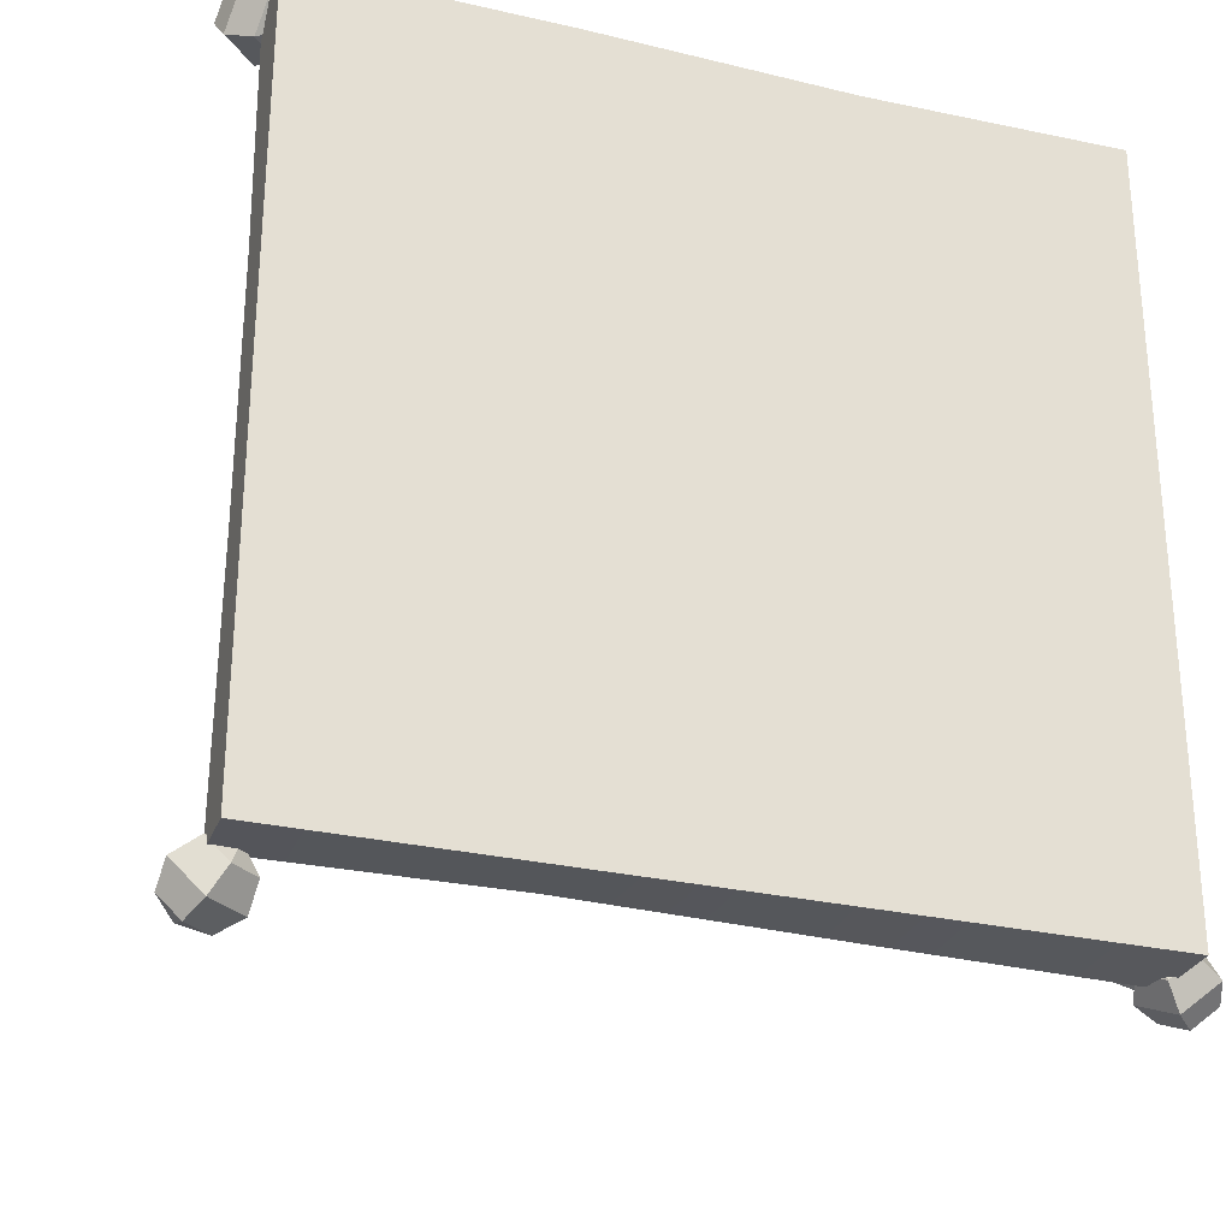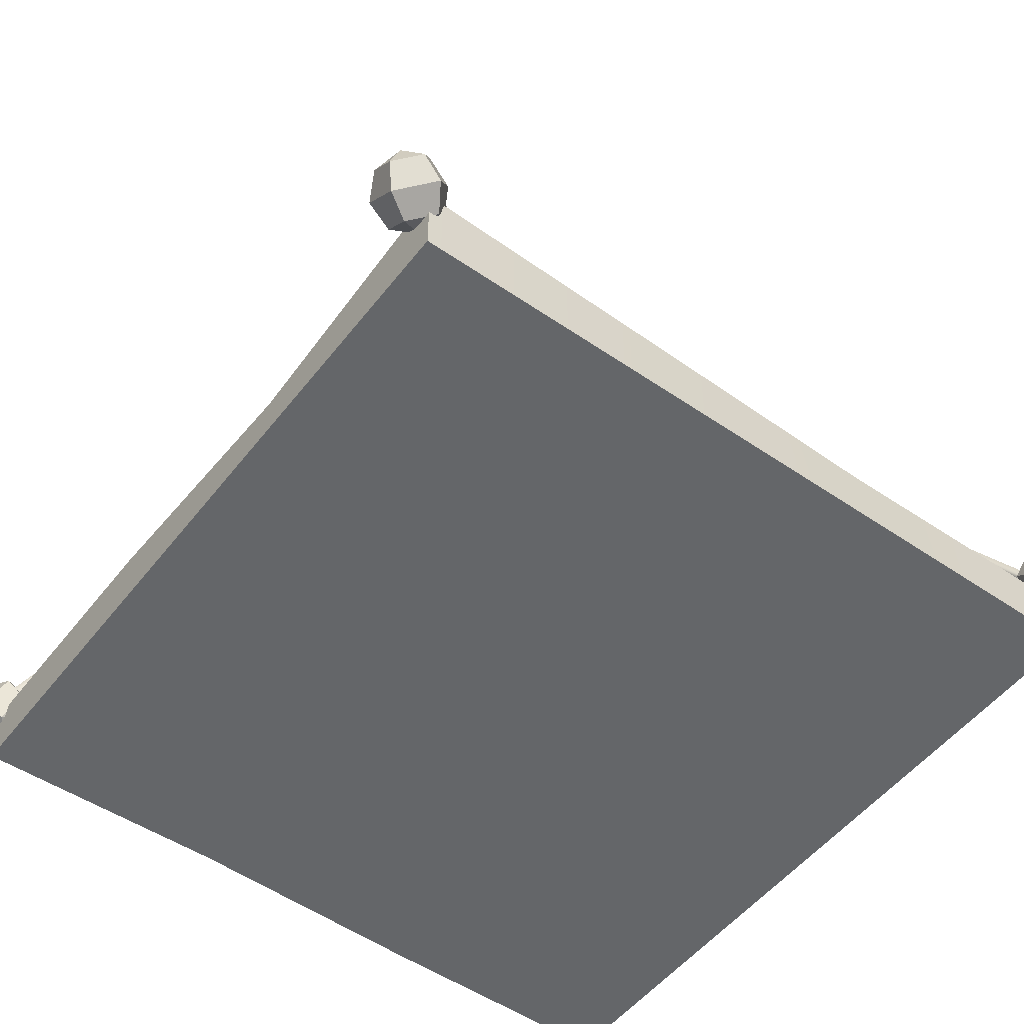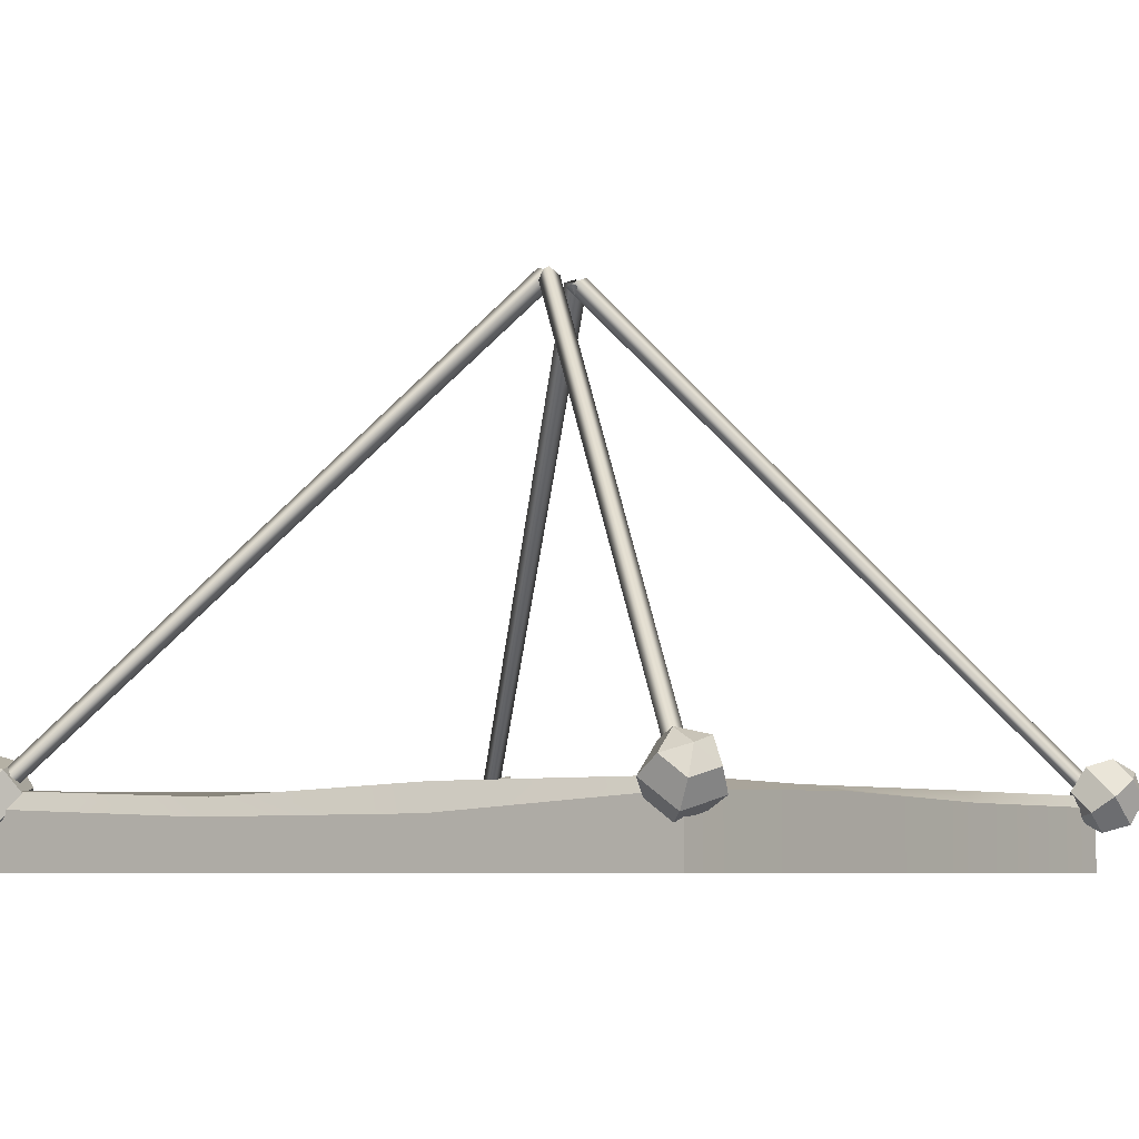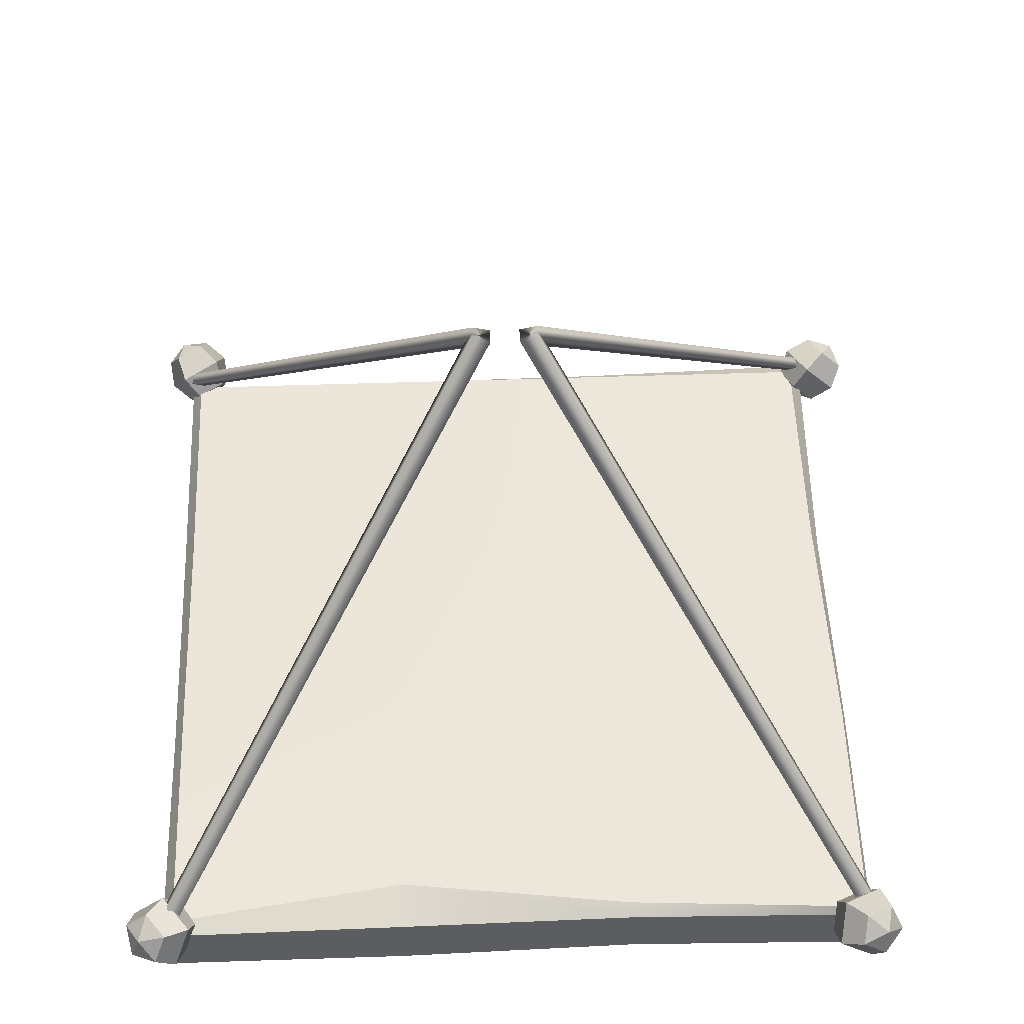
<metadata>
{"format":"obj","ext":"obj","renderer":"f3d","projection":"perspective","resolution":1024,"background":"white","views":[{"elev":-28.8,"azim":-18.9,"up":"+Z"},{"elev":-51.7,"azim":143.3,"up":"+Y"},{"elev":-6.5,"azim":-54.8,"up":"+Y"},{"elev":53.5,"azim":-2.0,"up":"+Y"}]}
</metadata>
<code>
g Env_Docks_CraneSuspension
v -1.011 -1.399 0.9183
v -0.9413 -1.413 0.9459
v -0.9496 -1.343 0.916
v -0.9976 -1.449 0.9827
v -0.9413 -1.413 0.9459
v -1.011 -1.399 0.9183
v -0.9276 -1.425 1.02
v -0.9413 -1.413 0.9459
v -0.9976 -1.449 0.9827
v -0.8979 -1.359 0.979
v -0.9413 -1.413 0.9459
v -0.9276 -1.425 1.02
v -0.9496 -1.343 0.916
v -0.9413 -1.413 0.9459
v -0.8979 -1.359 0.979
v -1.024 -1.257 0.9995
v -1.047 -1.291 1.064
v -1.086 -1.313 1.002
v -1.086 -1.313 1.002
v -1.047 -1.291 1.064
v -1.072 -1.363 1.066
v -1.072 -1.363 1.066
v -1.047 -1.291 1.064
v -1.002 -1.339 1.104
v -1.002 -1.339 1.104
v -1.047 -1.291 1.064
v -0.9728 -1.273 1.063
v -0.9728 -1.273 1.063
v -1.047 -1.291 1.064
v -1.024 -1.257 0.9995
v -0.8844 -1.398 -1.033
v -0.926 -1.412 -0.97
v -0.8949 -1.342 -0.972
v -0.9504 -1.448 -1.033
v -0.926 -1.412 -0.97
v -0.8844 -1.398 -1.033
v -1.002 -1.424 -0.972
v -0.926 -1.412 -0.97
v -0.9504 -1.448 -1.033
v -0.9672 -1.358 -0.9344
v -0.926 -1.412 -0.97
v -1.002 -1.424 -0.972
v -0.8949 -1.342 -0.972
v -0.926 -1.412 -0.97
v -0.9672 -1.358 -0.9344
v -0.9611 -1.256 -1.062
v -1.02 -1.29 -1.098
v -0.9506 -1.311 -1.123
v -0.9506 -1.311 -1.123
v -1.02 -1.29 -1.098
v -1.017 -1.362 -1.123
v -1.017 -1.362 -1.123
v -1.02 -1.29 -1.098
v -1.068 -1.338 -1.062
v -1.068 -1.338 -1.062
v -1.02 -1.29 -1.098
v -1.033 -1.272 -1.025
v -1.033 -1.272 -1.025
v -1.02 -1.29 -1.098
v -0.9611 -1.256 -1.062
v 1.044 -1.398 -0.8852
v 0.9808 -1.412 -0.9268
v 0.9828 -1.342 -0.8956
v 1.044 -1.448 -0.9511
v 0.9808 -1.412 -0.9268
v 1.044 -1.398 -0.8852
v 0.9828 -1.424 -1.002
v 0.9808 -1.412 -0.9268
v 1.044 -1.448 -0.9511
v 0.9452 -1.358 -0.968
v 0.9808 -1.412 -0.9268
v 0.9828 -1.424 -1.002
v 0.9828 -1.342 -0.8956
v 0.9808 -1.412 -0.9268
v 0.9452 -1.358 -0.968
v 1.073 -1.256 -0.9619
v 1.109 -1.29 -1.02
v 1.134 -1.311 -0.9514
v 1.134 -1.311 -0.9514
v 1.109 -1.29 -1.02
v 1.134 -1.362 -1.017
v 1.134 -1.362 -1.017
v 1.109 -1.29 -1.02
v 1.073 -1.338 -1.069
v 1.073 -1.338 -1.069
v 1.109 -1.29 -1.02
v 1.036 -1.272 -1.034
v 1.036 -1.272 -1.034
v 1.109 -1.29 -1.02
v 1.073 -1.256 -0.9619
v 0.896 -1.398 1.043
v 0.9376 -1.412 0.98
v 0.9065 -1.342 0.982
v 0.962 -1.448 1.043
v 0.9376 -1.412 0.98
v 0.896 -1.398 1.043
v 1.013 -1.424 0.982
v 0.9376 -1.412 0.98
v 0.962 -1.448 1.043
v 0.9788 -1.358 0.9444
v 0.9376 -1.412 0.98
v 1.013 -1.424 0.982
v 0.9065 -1.342 0.982
v 0.9376 -1.412 0.98
v 0.9788 -1.358 0.9444
v 0.9727 -1.256 1.072
v 1.031 -1.29 1.108
v 0.9622 -1.311 1.133
v 0.9622 -1.311 1.133
v 1.031 -1.29 1.108
v 1.028 -1.362 1.133
v 1.028 -1.362 1.133
v 1.031 -1.29 1.108
v 1.079 -1.338 1.072
v 1.079 -1.338 1.072
v 1.031 -1.29 1.108
v 1.045 -1.272 1.035
v 1.045 -1.272 1.035
v 1.031 -1.29 1.108
v 0.9727 -1.256 1.072
v -0.9496 -1.343 0.916
v -0.9841 -1.278 0.9382
v -1.071 -1.357 0.9414
v -1.011 -1.399 0.9183
v -1.011 -1.399 0.9183
v -1.071 -1.357 0.9414
v -1.052 -1.429 1.033
v -0.9976 -1.449 0.9827
v -0.9976 -1.449 0.9827
v -1.052 -1.429 1.033
v -0.9529 -1.394 1.086
v -0.9276 -1.425 1.02
v -0.9276 -1.425 1.02
v -0.9529 -1.394 1.086
v -0.911 -1.301 1.027
v -0.8979 -1.359 0.979
v -0.8979 -1.359 0.979
v -0.911 -1.301 1.027
v -0.9841 -1.278 0.9382
v -0.9496 -1.343 0.916
v -0.9841 -1.278 0.9382
v -1.024 -1.257 0.9995
v -1.086 -1.313 1.002
v -1.071 -1.357 0.9414
v -1.071 -1.357 0.9414
v -1.086 -1.313 1.002
v -1.072 -1.363 1.066
v -1.052 -1.429 1.033
v -1.052 -1.429 1.033
v -1.072 -1.363 1.066
v -1.002 -1.339 1.104
v -0.9529 -1.394 1.086
v -0.9529 -1.394 1.086
v -1.002 -1.339 1.104
v -0.9728 -1.273 1.063
v -0.911 -1.301 1.027
v -0.911 -1.301 1.027
v -0.9728 -1.273 1.063
v -1.024 -1.257 0.9995
v -0.9841 -1.278 0.9382
v -0.974 -1.353 1.022
v -0.03238 -0.01616 0.01513
v -0.0346 -0.02924 -0.02245
v -0.9759 -1.364 0.9906
v -1.013 -1.34 1.019
v -0.08102 -0.01308 -0.02532
v -1.014 -1.351 0.9882
v -0.03238 -0.01616 0.01513
v -0.08102 -0.01308 -0.02532
v -0.0346 -0.02924 -0.02245
v -0.0788 0 0.01226
v -1.014 -1.351 0.9882
v -1.013 -1.34 1.019
v -0.974 -1.353 1.022
v -0.974 -1.353 -1.012
v -0.0346 -0.02924 0.01226
v -0.03238 -0.01616 -0.02532
v -0.9759 -1.364 -0.9806
v -1.013 -1.34 -1.009
v -0.08102 -0.01308 0.01513
v -1.014 -1.351 -0.9782
v -0.03238 -0.01616 -0.02532
v -0.0346 -0.02924 0.01226
v -0.08102 -0.01308 0.01513
v -0.0788 0 -0.02245
v -1.014 -1.351 -0.9782
v -1.013 -1.34 -1.009
v -0.974 -1.353 -1.012
v -0.8949 -1.342 -0.972
v -0.9094 -1.277 -1.01
v -0.8946 -1.356 -1.096
v -0.8844 -1.398 -1.033
v -0.8844 -1.398 -1.033
v -0.8946 -1.356 -1.096
v -0.9879 -1.428 -1.096
v -0.9504 -1.448 -1.033
v -0.9504 -1.448 -1.033
v -0.9879 -1.428 -1.096
v -1.06 -1.393 -1.01
v -1.002 -1.424 -0.972
v -1.002 -1.424 -0.972
v -1.06 -1.393 -1.01
v -1.012 -1.3 -0.9571
v -0.9672 -1.358 -0.9344
v -0.9672 -1.358 -0.9344
v -1.012 -1.3 -0.9571
v -0.9094 -1.277 -1.01
v -0.8949 -1.342 -0.972
v -0.9094 -1.277 -1.01
v -0.9611 -1.256 -1.062
v -0.9506 -1.311 -1.123
v -0.8946 -1.356 -1.096
v -0.8946 -1.356 -1.096
v -0.9506 -1.311 -1.123
v -1.017 -1.362 -1.123
v -0.9879 -1.428 -1.096
v -0.9879 -1.428 -1.096
v -1.017 -1.362 -1.123
v -1.068 -1.338 -1.062
v -1.06 -1.393 -1.01
v -1.06 -1.393 -1.01
v -1.068 -1.338 -1.062
v -1.033 -1.272 -1.025
v -1.012 -1.3 -0.9571
v -1.012 -1.3 -0.9571
v -1.033 -1.272 -1.025
v -0.9611 -1.256 -1.062
v -0.9094 -1.277 -1.01
v 0.9856 -1.353 1.022
v 0.0462 -0.02924 -0.02245
v 0.04398 -0.01616 0.01513
v 0.9875 -1.364 0.9906
v 1.024 -1.34 1.019
v 0.09262 -0.01308 -0.02532
v 1.026 -1.351 0.9882
v 0.04398 -0.01616 0.01513
v 0.0462 -0.02924 -0.02245
v 0.09262 -0.01308 -0.02532
v 0.0904 0 0.01226
v 1.026 -1.351 0.9882
v 1.024 -1.34 1.019
v 0.9856 -1.353 1.022
v 0.9856 -1.353 -1.012
v 0.04398 -0.01616 -0.02532
v 0.0462 -0.02924 0.01226
v 0.9875 -1.364 -0.9806
v 1.024 -1.34 -1.009
v 0.09262 -0.01308 0.01513
v 1.026 -1.351 -0.9782
v 0.04398 -0.01616 -0.02532
v 0.09262 -0.01308 0.01513
v 0.0462 -0.02924 0.01226
v 0.0904 0 -0.02245
v 1.026 -1.351 -0.9782
v 1.024 -1.34 -1.009
v 0.9856 -1.353 -1.012
v 0.9828 -1.342 -0.8956
v 1.021 -1.277 -0.9102
v 1.107 -1.356 -0.8954
v 1.044 -1.398 -0.8852
v 1.044 -1.398 -0.8852
v 1.107 -1.356 -0.8954
v 1.107 -1.428 -0.9887
v 1.044 -1.448 -0.9511
v 1.044 -1.448 -0.9511
v 1.107 -1.428 -0.9887
v 1.021 -1.393 -1.061
v 0.9828 -1.424 -1.002
v 0.9828 -1.424 -1.002
v 1.021 -1.393 -1.061
v 0.9679 -1.3 -1.013
v 0.9452 -1.358 -0.968
v 0.9452 -1.358 -0.968
v 0.9679 -1.3 -1.013
v 1.021 -1.277 -0.9102
v 0.9828 -1.342 -0.8956
v 1.021 -1.277 -0.9102
v 1.073 -1.256 -0.9619
v 1.134 -1.311 -0.9514
v 1.107 -1.356 -0.8954
v 1.107 -1.356 -0.8954
v 1.134 -1.311 -0.9514
v 1.134 -1.362 -1.017
v 1.107 -1.428 -0.9887
v 1.107 -1.428 -0.9887
v 1.134 -1.362 -1.017
v 1.073 -1.338 -1.069
v 1.021 -1.393 -1.061
v 1.021 -1.393 -1.061
v 1.073 -1.338 -1.069
v 1.036 -1.272 -1.034
v 0.9679 -1.3 -1.013
v 0.9679 -1.3 -1.013
v 1.036 -1.272 -1.034
v 1.073 -1.256 -0.9619
v 1.021 -1.277 -0.9102
v 0.9065 -1.342 0.982
v 0.921 -1.277 1.02
v 0.9063 -1.356 1.106
v 0.896 -1.398 1.043
v 0.896 -1.398 1.043
v 0.9063 -1.356 1.106
v 0.9995 -1.428 1.106
v 0.962 -1.448 1.043
v 0.962 -1.448 1.043
v 0.9995 -1.428 1.106
v 1.072 -1.393 1.02
v 1.013 -1.424 0.982
v 1.013 -1.424 0.982
v 1.072 -1.393 1.02
v 1.023 -1.3 0.9671
v 0.9788 -1.358 0.9444
v 0.9788 -1.358 0.9444
v 1.023 -1.3 0.9671
v 0.921 -1.277 1.02
v 0.9065 -1.342 0.982
v 0.921 -1.277 1.02
v 0.9727 -1.256 1.072
v 0.9622 -1.311 1.133
v 0.9063 -1.356 1.106
v 0.9063 -1.356 1.106
v 0.9622 -1.311 1.133
v 1.028 -1.362 1.133
v 0.9995 -1.428 1.106
v 0.9995 -1.428 1.106
v 1.028 -1.362 1.133
v 1.079 -1.338 1.072
v 1.072 -1.393 1.02
v 1.072 -1.393 1.02
v 1.079 -1.338 1.072
v 1.045 -1.272 1.035
v 1.023 -1.3 0.9671
v 1.023 -1.3 0.9671
v 1.045 -1.272 1.035
v 0.9727 -1.256 1.072
v 0.921 -1.277 1.02
v -0.9942 -1.382 1.005
v -0.9642 -1.352 0.3283
v -0.9642 -1.352 0.975
v -0.9942 -1.423 0.3383
v -0.9642 -1.377 -0.3183
v -0.9942 -1.423 -0.3283
v -0.9642 -1.352 -0.965
v -0.9942 -1.397 -0.995
v -0.3275 -1.37 1.005
v -0.9942 -1.382 1.005
v -0.9642 -1.352 0.975
v -0.3175 -1.352 0.8806
v 0.3391 -1.382 0.9912
v 0.3269 -1.352 0.9596
v 1.006 -1.382 1.005
v 0.9944 -1.352 0.996
v 0.9944 -1.352 0.996
v 1.006 -1.382 0.3383
v 1.006 -1.382 1.005
v 0.9977 -1.365 0.3426
v 1.006 -1.436 -0.3283
v 0.9758 -1.352 -0.3183
v 1.006 -1.358 -0.995
v 0.9758 -1.352 -0.965
v -0.3175 -1.352 -0.965
v -0.9642 -1.352 -0.965
v -0.9942 -1.397 -0.995
v -0.3275 -1.363 -0.9725
v 0.3291 -1.352 -0.965
v 0.3391 -1.382 -0.995
v 0.9758 -1.352 -0.965
v 1.006 -1.358 -0.995
v -0.3275 -1.552 1.005
v -0.9942 -1.552 1.005
v -0.9942 -1.382 1.005
v -0.3275 -1.37 1.005
v 0.3391 -1.552 0.9912
v 0.3391 -1.382 0.9912
v 1.006 -1.552 1.005
v 1.006 -1.382 1.005
v -0.3275 -1.363 -0.9725
v -0.9942 -1.397 -0.995
v -0.9942 -1.552 -0.995
v -0.3275 -1.552 -0.995
v 0.3391 -1.382 -0.995
v 0.3391 -1.552 -0.995
v 1.006 -1.358 -0.995
v 1.006 -1.552 -0.995
v 1.006 -1.552 0.3383
v 1.006 -1.552 1.005
v 1.006 -1.382 1.005
v 1.006 -1.382 0.3383
v 1.006 -1.552 -0.3283
v 1.006 -1.436 -0.3283
v 1.006 -1.552 -0.995
v 1.006 -1.358 -0.995
v -0.9942 -1.382 1.005
v -0.9942 -1.552 1.005
v -0.9942 -1.552 0.3383
v -0.9942 -1.423 0.3383
v -0.9942 -1.423 -0.3283
v -0.9942 -1.552 -0.3283
v -0.9942 -1.397 -0.995
v -0.9942 -1.552 -0.995
v 0.9977 -1.365 0.3426
v 0.9944 -1.352 0.996
v 0.3269 -1.352 0.9596
v 0.3291 -1.352 0.3283
v -0.3175 -1.352 0.8806
v 0.9758 -1.352 -0.3183
v -0.3175 -1.352 0.3283
v -0.9642 -1.352 0.975
v -0.9642 -1.352 0.3283
v 0.3291 -1.352 -0.3183
v -0.3175 -1.352 -0.3183
v -0.9642 -1.377 -0.3183
v -0.9642 -1.352 -0.965
v -0.3175 -1.352 -0.965
v 0.3291 -1.352 -0.965
v 0.9758 -1.352 -0.965
v 1.006 -1.552 -0.3283
v 1.006 -1.552 -0.995
v 0.3391 -1.552 -0.995
v 0.3391 -1.552 -0.3283
v -0.3275 -1.552 -0.995
v 1.006 -1.552 0.3383
v -0.3275 -1.552 -0.3283
v -0.9942 -1.552 -0.995
v -0.9942 -1.552 -0.3283
v 0.3391 -1.552 0.3383
v -0.3275 -1.552 0.3383
v -0.9942 -1.552 0.3383
v -0.9942 -1.552 1.005
v -0.3275 -1.552 1.005
v 0.3391 -1.552 0.9912
v 1.006 -1.552 1.005
g Env_Docks_CraneSuspension_0
f 3 2 1
f 6 5 4
f 9 8 7
f 12 11 10
f 15 14 13
f 18 17 16
f 21 20 19
f 24 23 22
f 27 26 25
f 30 29 28
f 33 32 31
f 36 35 34
f 39 38 37
f 42 41 40
f 45 44 43
f 48 47 46
f 51 50 49
f 54 53 52
f 57 56 55
f 60 59 58
f 63 62 61
f 66 65 64
f 69 68 67
f 72 71 70
f 75 74 73
f 78 77 76
f 81 80 79
f 84 83 82
f 87 86 85
f 90 89 88
f 93 92 91
f 96 95 94
f 99 98 97
f 102 101 100
f 105 104 103
f 108 107 106
f 111 110 109
f 114 113 112
f 117 116 115
f 120 119 118
f 123 122 121
f 124 123 121
f 127 126 125
f 128 127 125
f 131 130 129
f 132 131 129
f 135 134 133
f 136 135 133
f 139 138 137
f 140 139 137
f 143 142 141
f 144 143 141
f 147 146 145
f 148 147 145
f 151 150 149
f 152 151 149
f 155 154 153
f 156 155 153
f 159 158 157
f 160 159 157
f 163 162 161
f 164 163 161
f 164 161 165
f 166 163 164
f 167 164 165
f 167 166 164
f 170 169 168
f 169 171 168
f 169 172 171
f 172 173 171
f 168 171 173
f 174 168 173
f 177 176 175
f 176 178 175
f 175 178 179
f 176 180 178
f 178 181 179
f 180 181 178
f 184 183 182
f 185 184 182
f 186 184 185
f 187 186 185
f 185 182 187
f 182 188 187
f 191 190 189
f 192 191 189
f 195 194 193
f 196 195 193
f 199 198 197
f 200 199 197
f 203 202 201
f 204 203 201
f 207 206 205
f 208 207 205
f 211 210 209
f 212 211 209
f 215 214 213
f 216 215 213
f 219 218 217
f 220 219 217
f 223 222 221
f 224 223 221
f 227 226 225
f 228 227 225
f 231 230 229
f 230 232 229
f 229 232 233
f 230 234 232
f 232 235 233
f 234 235 232
f 238 237 236
f 239 238 236
f 240 238 239
f 241 240 239
f 239 236 241
f 236 242 241
f 245 244 243
f 246 245 243
f 246 243 247
f 248 245 246
f 249 246 247
f 249 248 246
f 252 251 250
f 251 253 250
f 251 254 253
f 254 255 253
f 250 253 255
f 256 250 255
f 259 258 257
f 260 259 257
f 263 262 261
f 264 263 261
f 267 266 265
f 268 267 265
f 271 270 269
f 272 271 269
f 275 274 273
f 276 275 273
f 279 278 277
f 280 279 277
f 283 282 281
f 284 283 281
f 287 286 285
f 288 287 285
f 291 290 289
f 292 291 289
f 295 294 293
f 296 295 293
f 299 298 297
f 300 299 297
f 303 302 301
f 304 303 301
f 307 306 305
f 308 307 305
f 311 310 309
f 312 311 309
f 315 314 313
f 316 315 313
f 319 318 317
f 320 319 317
f 323 322 321
f 324 323 321
f 327 326 325
f 328 327 325
f 331 330 329
f 332 331 329
f 335 334 333
f 336 335 333
f 339 338 337
f 338 340 337
f 338 341 340
f 341 342 340
f 341 343 342
f 343 344 342
f 347 346 345
f 348 347 345
f 348 345 349
f 350 348 349
f 350 349 351
f 352 350 351
f 355 354 353
f 354 356 353
f 354 357 356
f 357 358 356
f 357 359 358
f 359 360 358
f 363 362 361
f 364 363 361
f 364 361 365
f 366 364 365
f 366 365 367
f 368 366 367
f 371 370 369
f 372 371 369
f 372 369 373
f 374 372 373
f 374 373 375
f 376 374 375
f 379 378 377
f 380 379 377
f 380 377 381
f 382 380 381
f 382 381 383
f 384 382 383
f 387 386 385
f 388 387 385
f 388 385 389
f 390 388 389
f 390 389 391
f 392 390 391
f 395 394 393
f 396 395 393
f 396 397 395
f 397 398 395
f 397 399 398
f 399 400 398
f 403 402 401
f 404 403 401
f 405 403 404
f 404 401 406
f 407 405 404
f 408 405 407
f 409 408 407
f 410 404 406
f 407 404 410
f 409 407 411
f 411 407 410
f 412 409 411
f 412 411 413
f 411 414 413
f 411 410 414
f 410 415 414
f 410 406 415
f 406 416 415
f 419 418 417
f 420 419 417
f 421 419 420
f 420 417 422
f 423 421 420
f 424 421 423
f 425 424 423
f 426 420 422
f 423 420 426
f 425 423 427
f 427 423 426
f 428 425 427
f 428 427 429
f 427 430 429
f 427 426 430
f 426 431 430
f 426 422 431
f 422 432 431

</code>
